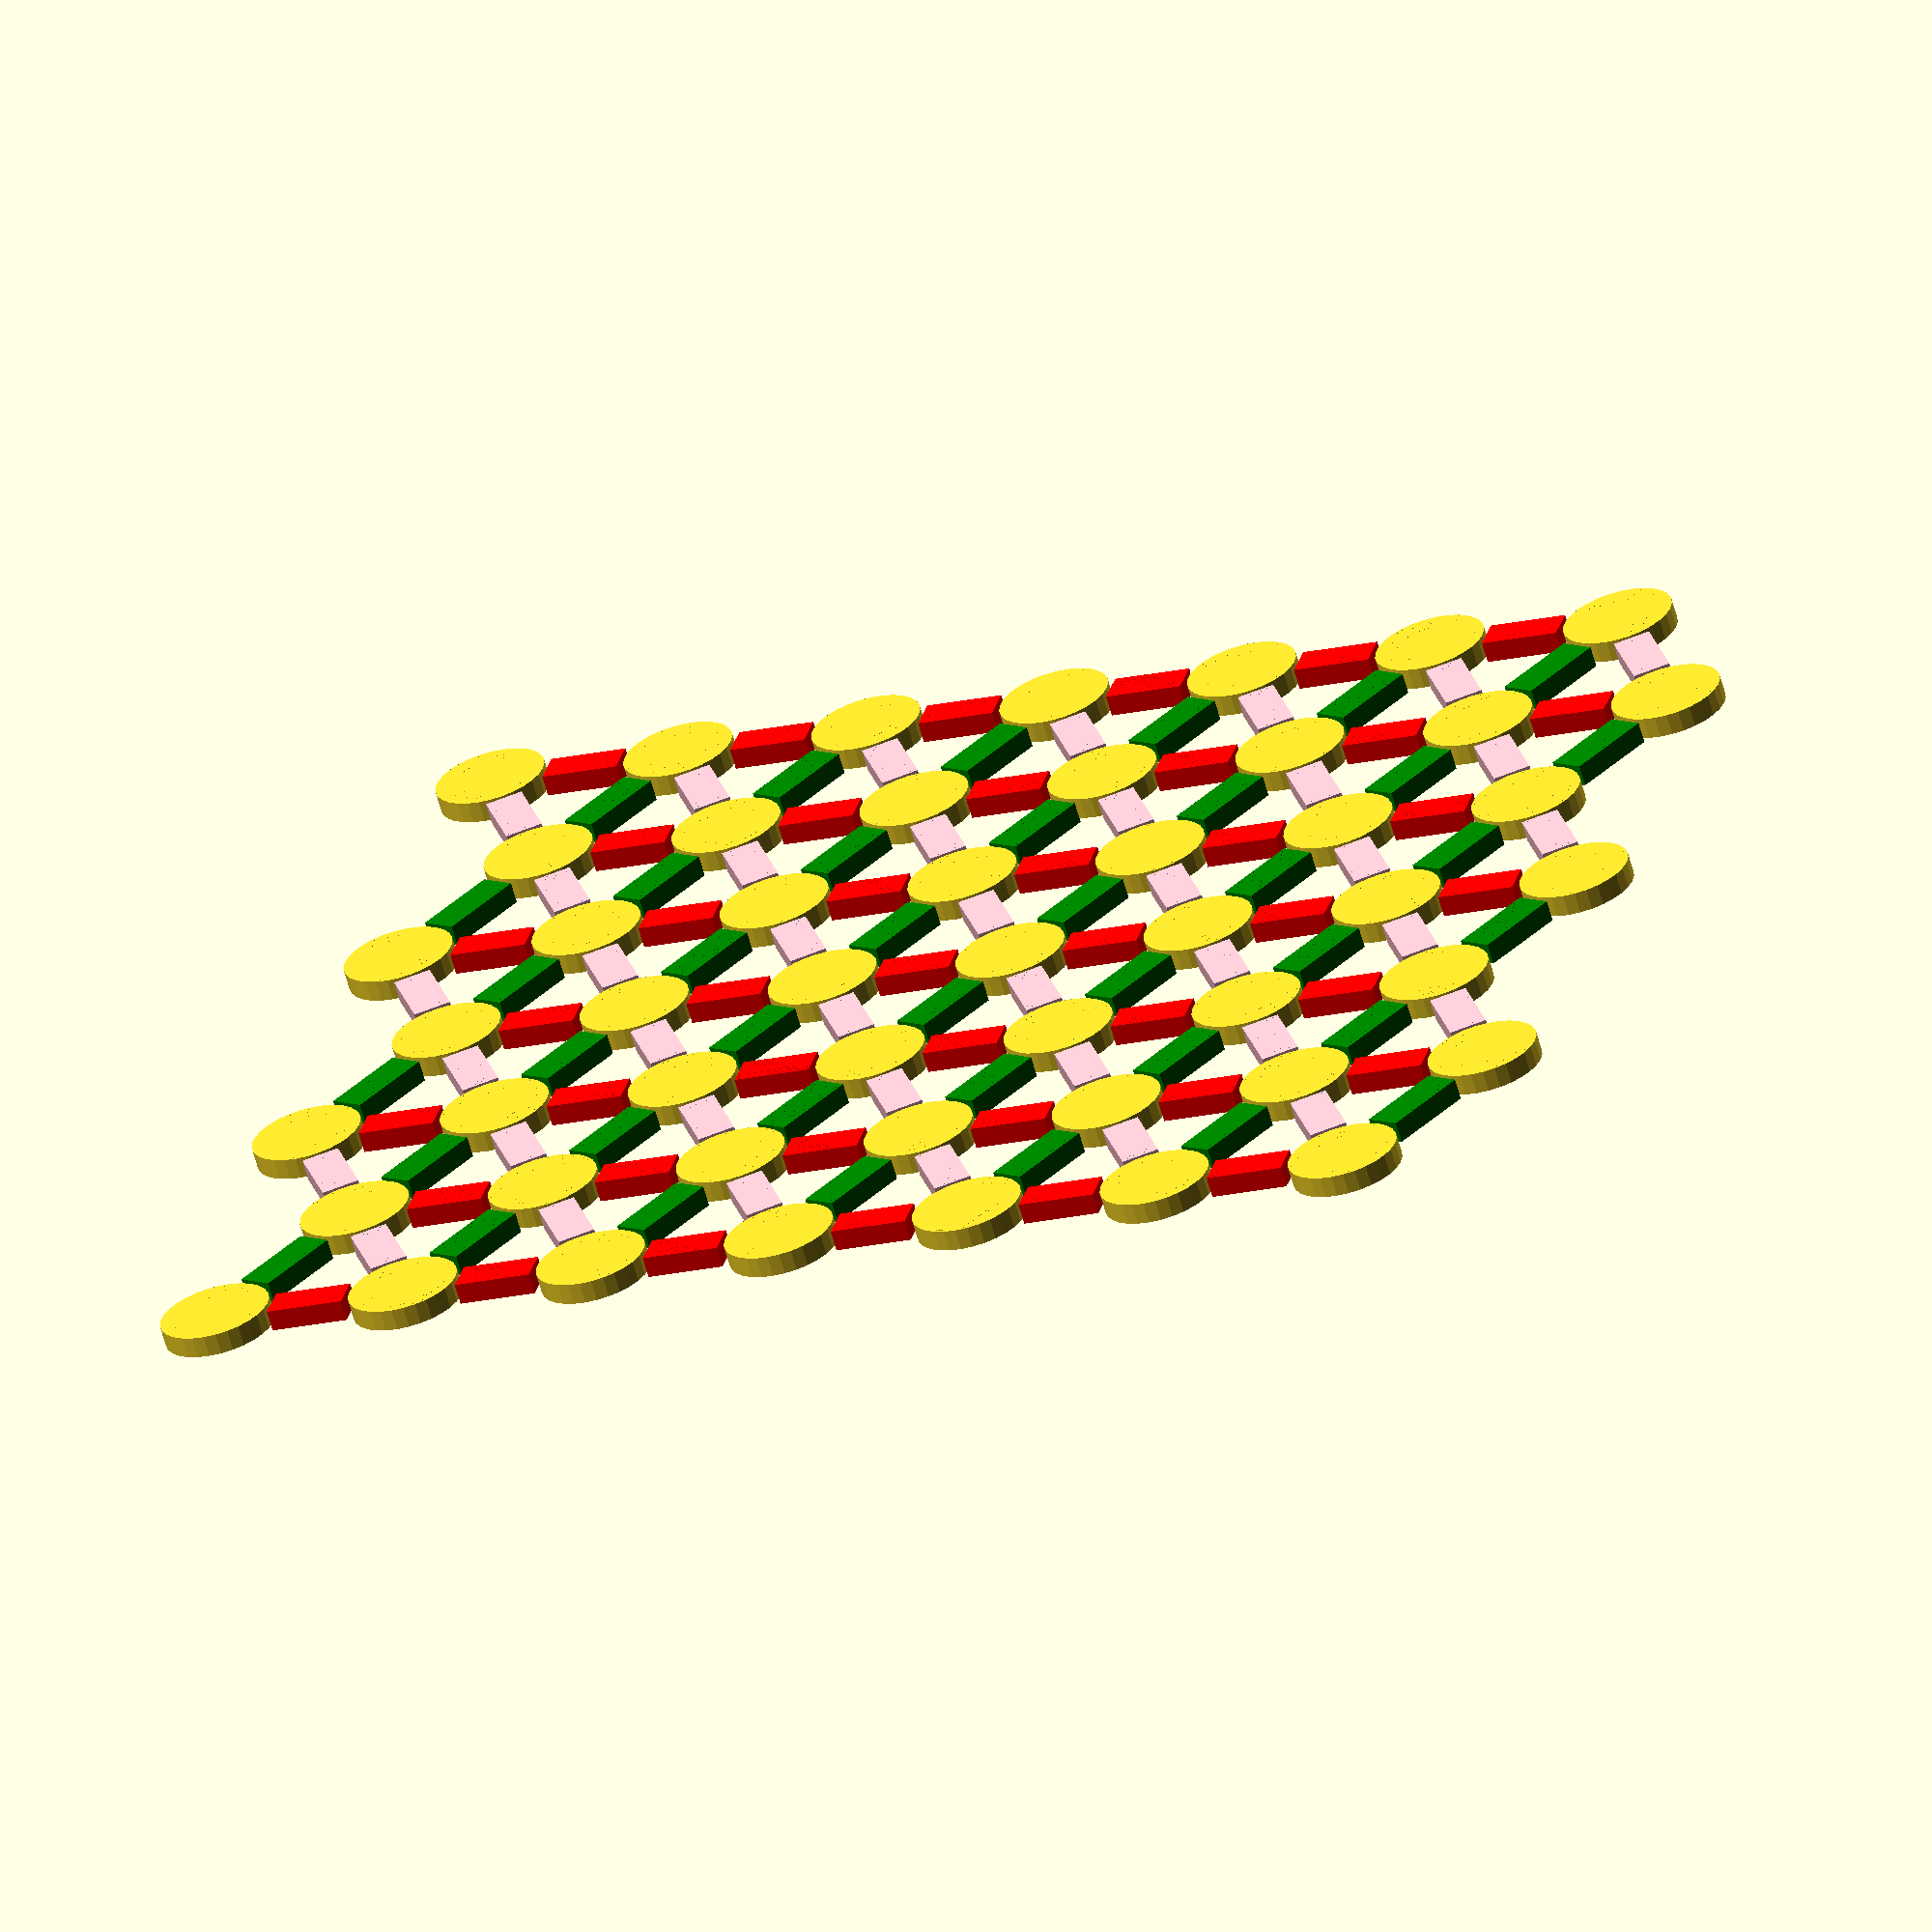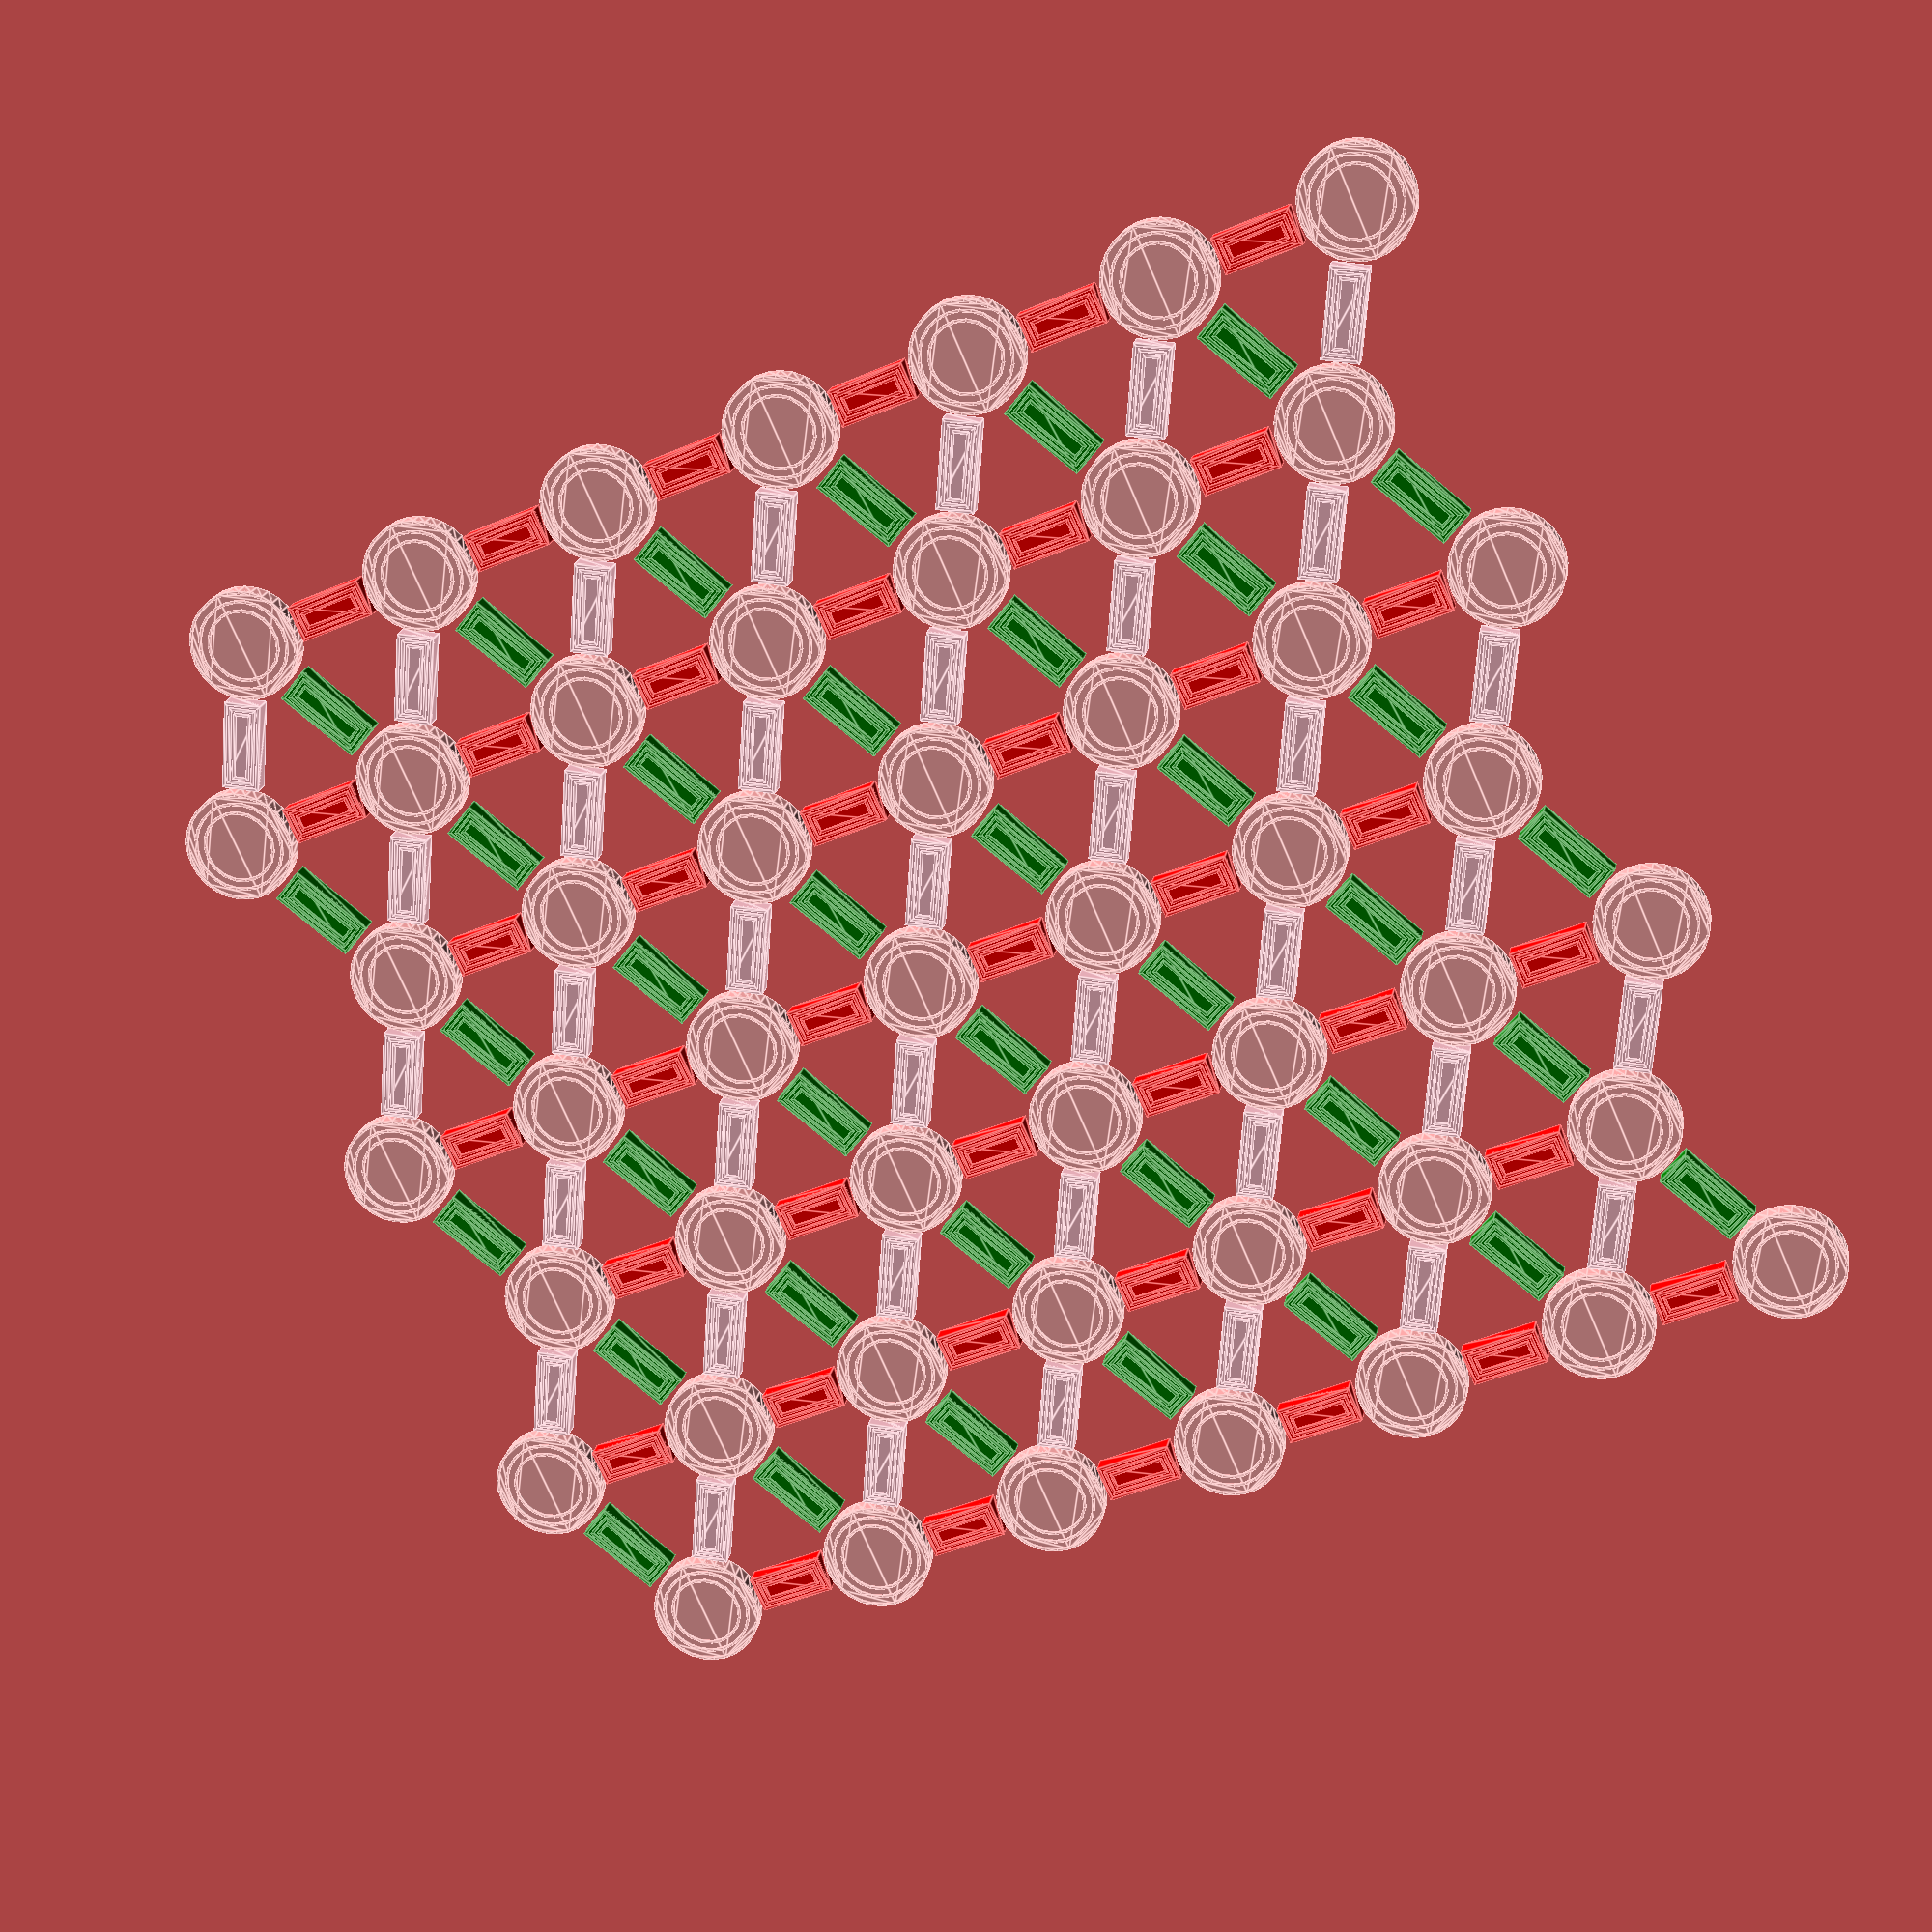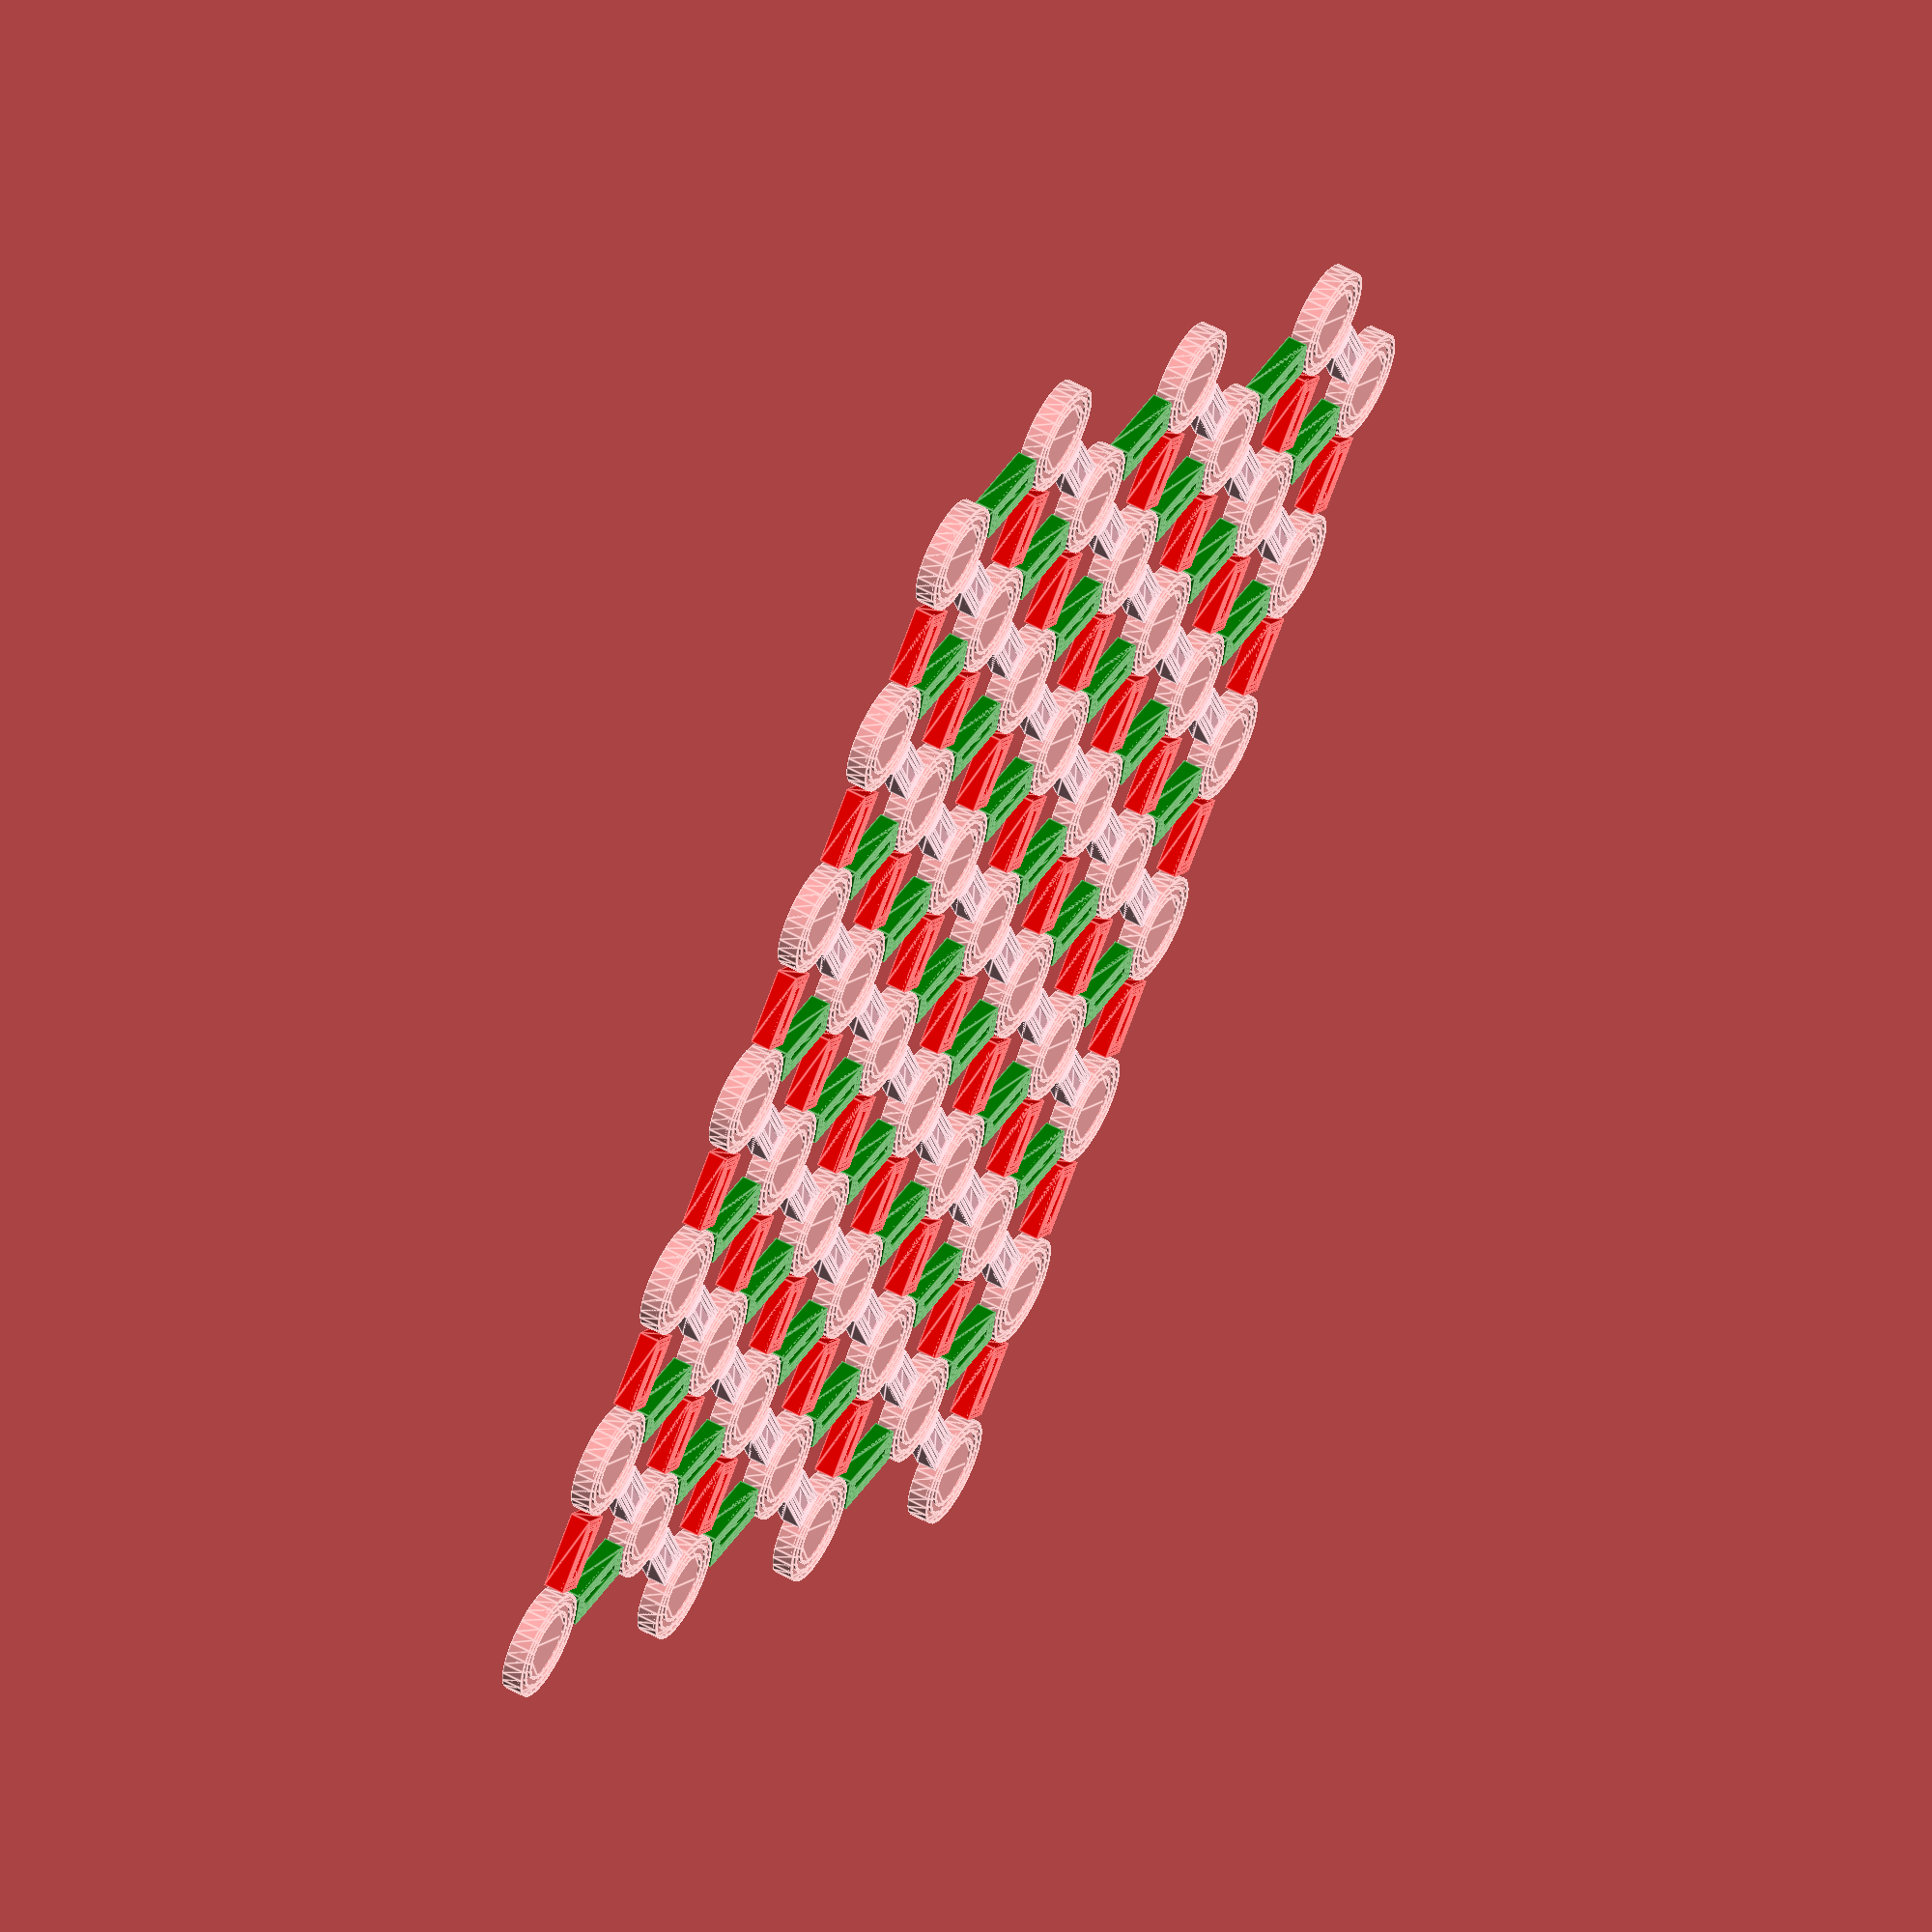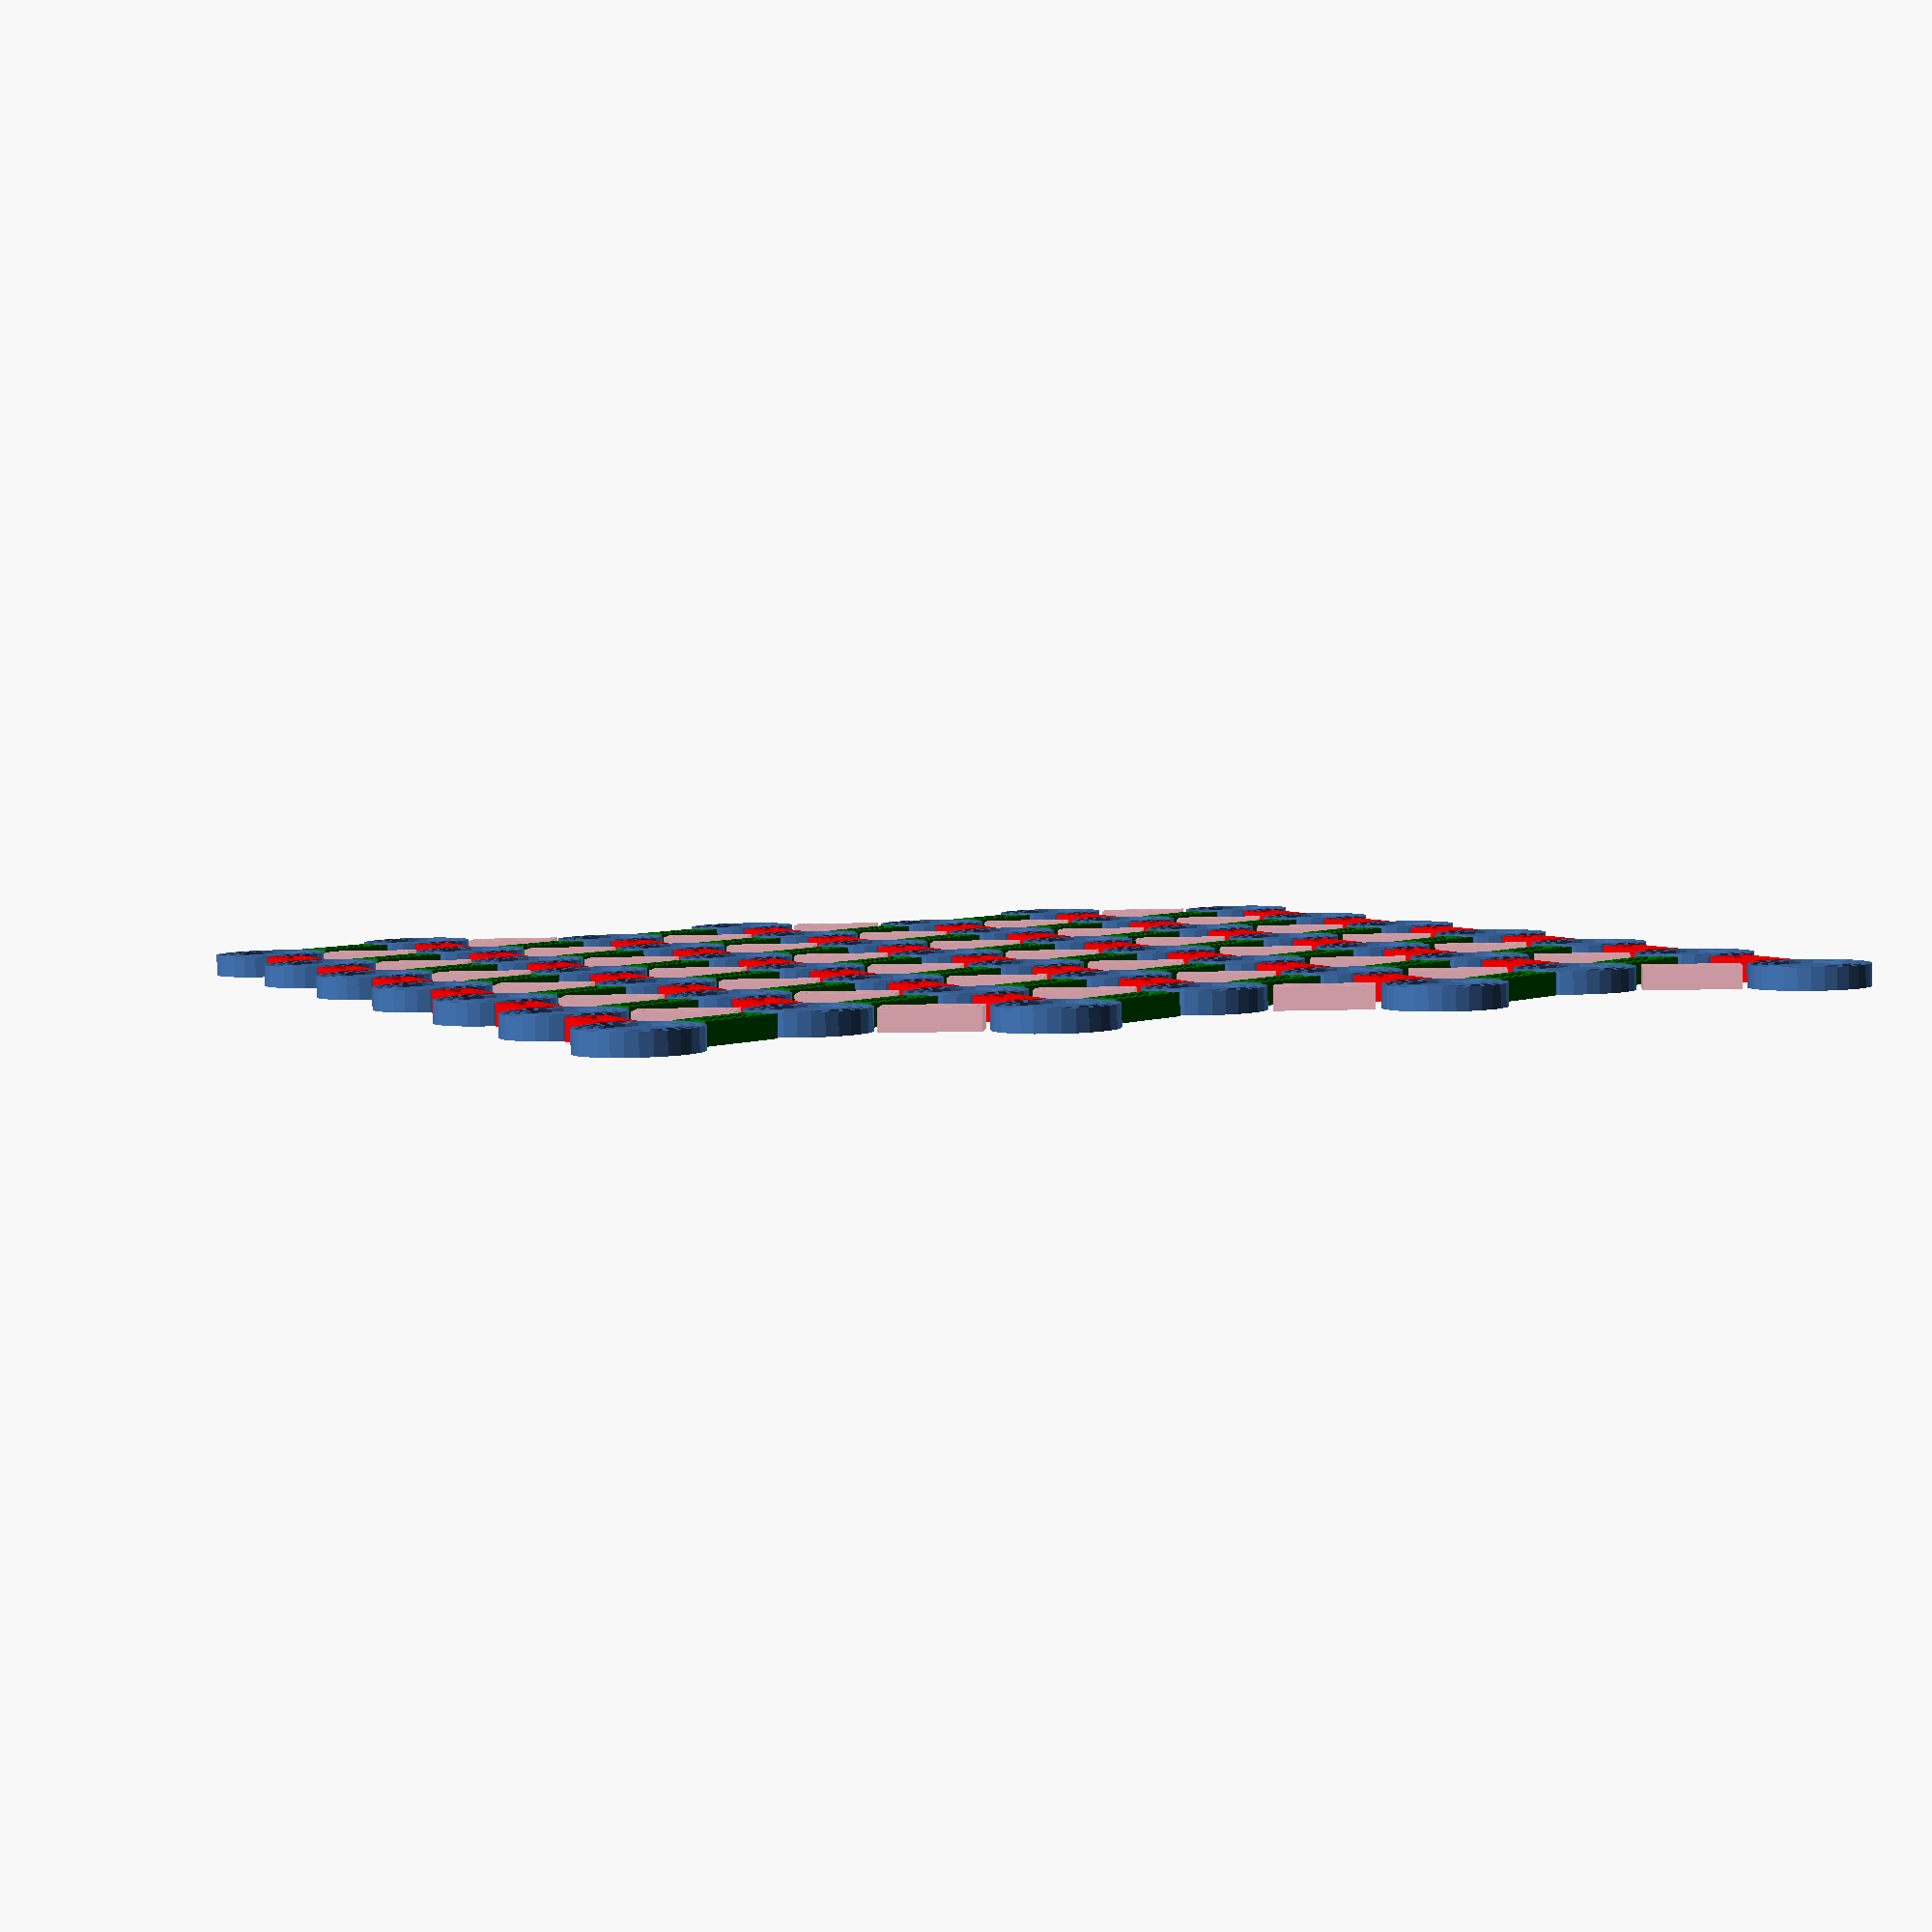
<openscad>
/* Nodes and Edges */

/*
 * TODO:
 *
 * Round the short edges of the nodes
 * Connect nodes in odd rows in Y direction
 * Ability to print a subset as a fancy hexagon
 */

// Node radius
NodeSize = 9;

// Node shape (0 for circle, 6 for hexagon)
NodeShape = 0; // [0, 6]

// Column count
CountX = 7;

// Row count
CountY = 7;

// Row spacing
SpaceY = 30;

// Column spacing
SpaceX = 32;

// Node height
NodeHeight = 3;

// Node rim height
NodeRimHeight = 3.4;

// Edge rim height
EdgeRimHeight = 3.4;

// Edge height
EdgeHeight = 3.0;

// Edge width
EdgeWidth = 6;

// Percentage of full length for edges in X direction 
EdgeLengthXFactor = 0.9;

// Percentage of full length for edges in XY direction
EdgeLengthXYFactor = 0.9;

// Rim thickness
RimThickness = 0.5;

/* End of customization */
module __Customizer_Limit__ () {}

// 	Shift for odd rows
OddShiftX = SpaceX / 2;

// Node rotation
NodeRotation = (NodeShape == 0) ? 0 : 30;

// Render a node, with a rim
module Node(Radius, Height, RimHeight)
{	
	rotate([0, 0, NodeRotation])
	{
	union()
	{
			/* Node */
			linear_extrude(Height)
			{
				circle(Radius, $fn=NodeShape);
			}
			
			/* Rim */	
			for (dd = [0 : 1.5 : 3])
			{
				linear_extrude(RimHeight)
				{
					difference()
					{
						circle(Radius - dd, $fn=NodeShape);
						offset(delta=-RimThickness)
						{
							circle(Radius - dd, $fn=NodeShape);
						}
					}
				}
			}
		}
	}
}

// Render an edge, with a rim
module Edge(Length, Width, Height, RimHeight)
{
	union()
	{
		/* Edge */
		{
			linear_extrude(Height)
				square([Length, Width], center=true);
		}
		
		/* Rim */
		for (dd = [0 : 1.6 : 3.2])
		{
			linear_extrude(RimHeight)
			{
				difference()
				{
					square([Length - dd, Width - dd], center=true);
					offset(delta=-RimThickness)
					{
						square([Length - dd, Width - dd], center=true);
					}
				}
			}
		}
	}
}


// Compute center of a node (x,y) 
function NodeX(x, y, OddShiftX, SpaceX) = ((y % 2) == 1) ? OddShiftX + (x * SpaceX) : (x * SpaceX);
function NodeY(x, y, SpaceY) = y * SpaceY;

/* Rotate around Z */
cur_vpr = $vpr;
$vpr = [cur_vpr[0], cur_vpr[1], 360 * $t];

/* Compute overall size */
TotalX = (CountX - 1) * SpaceX;
TotalY = (CountY - 1) * SpaceY;
echo(TotalX, TotalY);

/* Compute angle for edges */
C = SpaceX / 2;
A = SpaceY;
B = sqrt(A^2 + C^2 - (2 * A * C) * cos(90));
AngA = acos((B^2 + C^2 - A^2) / (2 * B * C)); 

/* Compute edge lengths */
EdgeLengthX  = (SpaceX - 2 * NodeSize) * EdgeLengthXFactor;
EdgeLengthXY = (B - 2 * NodeSize) * EdgeLengthXYFactor;
echo("EdgeLengthX", EdgeLengthX);
echo("EdgeLengthXY", EdgeLengthXY);

translate([-TotalX / 2, -TotalY / 2, 0])
{
	/* Nodes */
	for (x = [0 : CountX - 1])
	{
		for (y = [0 : CountY - 1])
		{
			PtX = NodeX(x, y, OddShiftX, SpaceX);
			PtY = NodeY(x, y, SpaceY);
			
			translate([PtX, PtY, 0])
			{
				Node(NodeSize, NodeHeight, NodeRimHeight);
			}
		}
	}
	
	/* Edges */
	for (x = [0 : CountX - 1])
	{
		for (y = [0 : CountY - 1])
		{
			StartPtX = NodeX(x, y, OddShiftX, SpaceX);
			StartPtY = NodeY(x, y, SpaceY);

			/* Edges along X axis */
			if (x != CountX - 1)
			{
				EndPtX = NodeX(x + 1, y, OddShiftX, SpaceX);
				EndPtY = NodeY(x, y, SpaceY);
				MidPtX = (EndPtX - StartPtX) / 2;
				MidPtY = (EndPtY - StartPtY) / 2;
				
				translate([StartPtX + MidPtX, StartPtY + MidPtY, 0])
				{
					color("red") 
						Edge(EdgeLengthX, EdgeWidth, EdgeHeight, EdgeRimHeight);
				}
			}
			
	
			/* Forward edges between Y and Y+1 */
			if (y < (CountY - 1))
			{
				if (((y % 2) == 0) ||
				    (((y % 2) == 1) && (x != (CountX - 1))))
				{
					XXX = ((y % 2) == 1) ? x + 1: x;
					FwdEndPtX = NodeX(XXX, y + 1, OddShiftX, SpaceX);
					FwdEndPtY = NodeY(XXX, y + 1, SpaceY);
					FwdMidPtX = (FwdEndPtX - StartPtX) / 2;
					FwdMidPtY = (FwdEndPtY - StartPtY) / 2;
					
					translate([StartPtX + FwdMidPtX, StartPtY + FwdMidPtY, 0])
					{
						color("pink") 
							rotate([0, 0, AngA]) Edge(EdgeLengthXY, EdgeWidth, EdgeHeight, EdgeRimHeight);
					}
				}
			}

			/* Backward edges between Y and Y+1 */
			if (y < (CountY - 1))
			{
				if ((x != 0) ||
					((x == 0) && ((y % 2) == 1)))
				{
					XXX = ((y % 2) == 1) ? x : x - 1;
					BwdEndPtX = NodeX(XXX, y + 1, OddShiftX, SpaceX);
					BwdEndPtY = NodeY(XXX, y + 1, SpaceY);
					BwdMidPtX = (BwdEndPtX - StartPtX) / 2;
					BwdMidPtY = (BwdEndPtY - StartPtY) / 2;
					
					translate([StartPtX + BwdMidPtX, StartPtY + BwdMidPtY, 0])
					{
						color("green") 
							rotate([0, 0, 180-AngA]) Edge(EdgeLengthXY, EdgeWidth, EdgeHeight, EdgeRimHeight);
					}
				}
			}				
		}
	}
}


</openscad>
<views>
elev=65.0 azim=165.4 roll=195.8 proj=o view=solid
elev=160.1 azim=336.2 roll=169.2 proj=p view=edges
elev=302.9 azim=313.7 roll=299.6 proj=o view=edges
elev=86.2 azim=247.4 roll=1.3 proj=p view=solid
</views>
